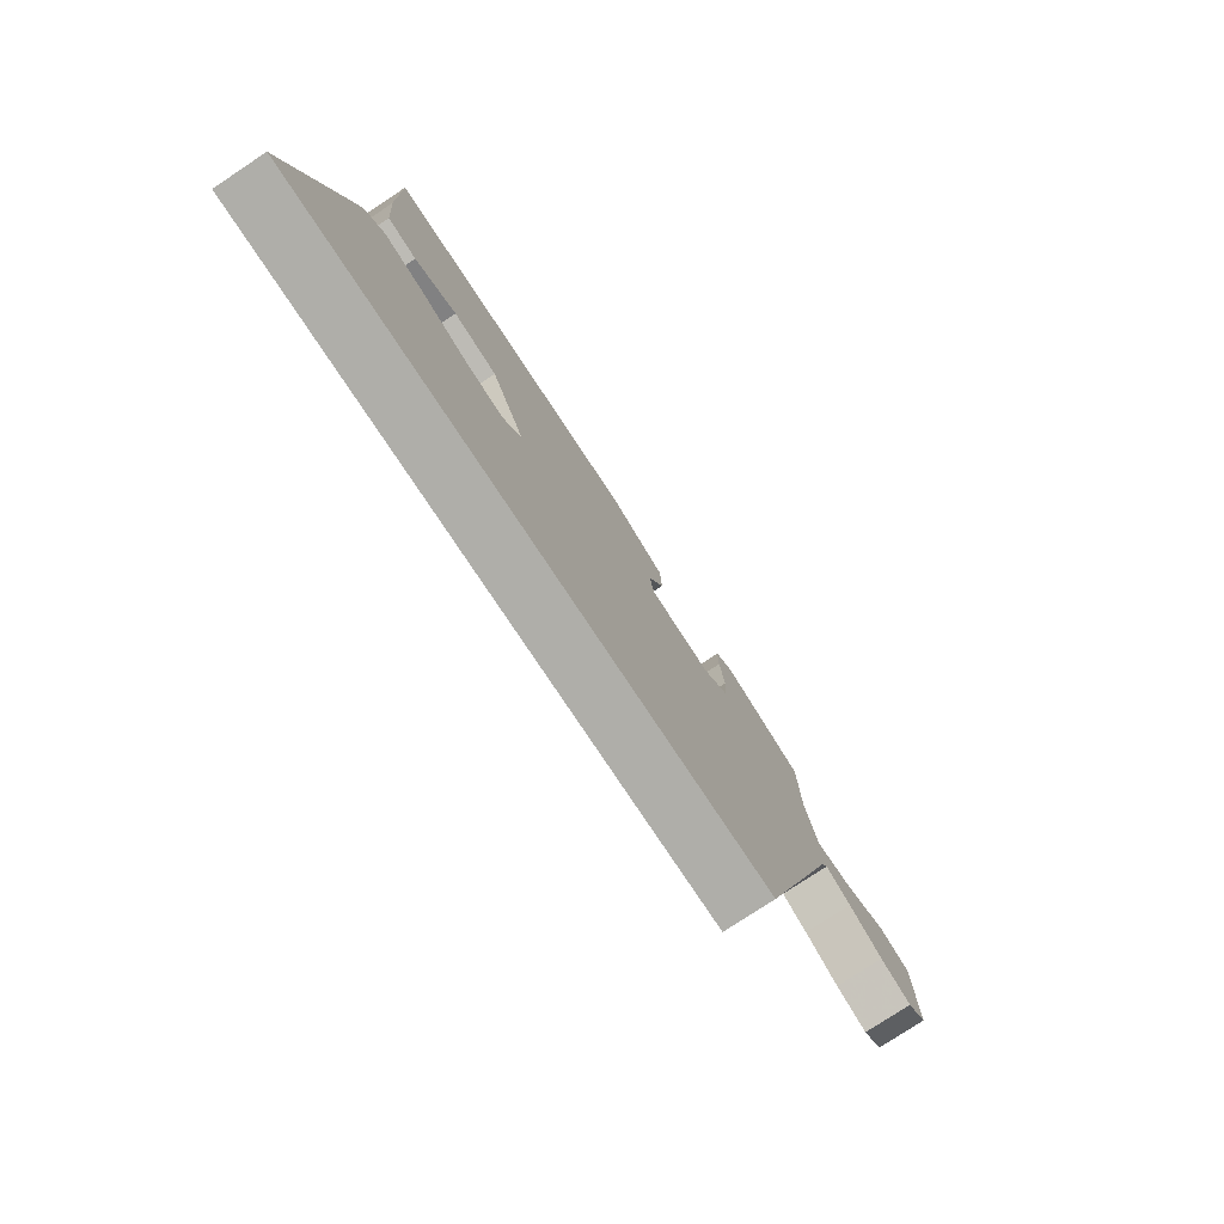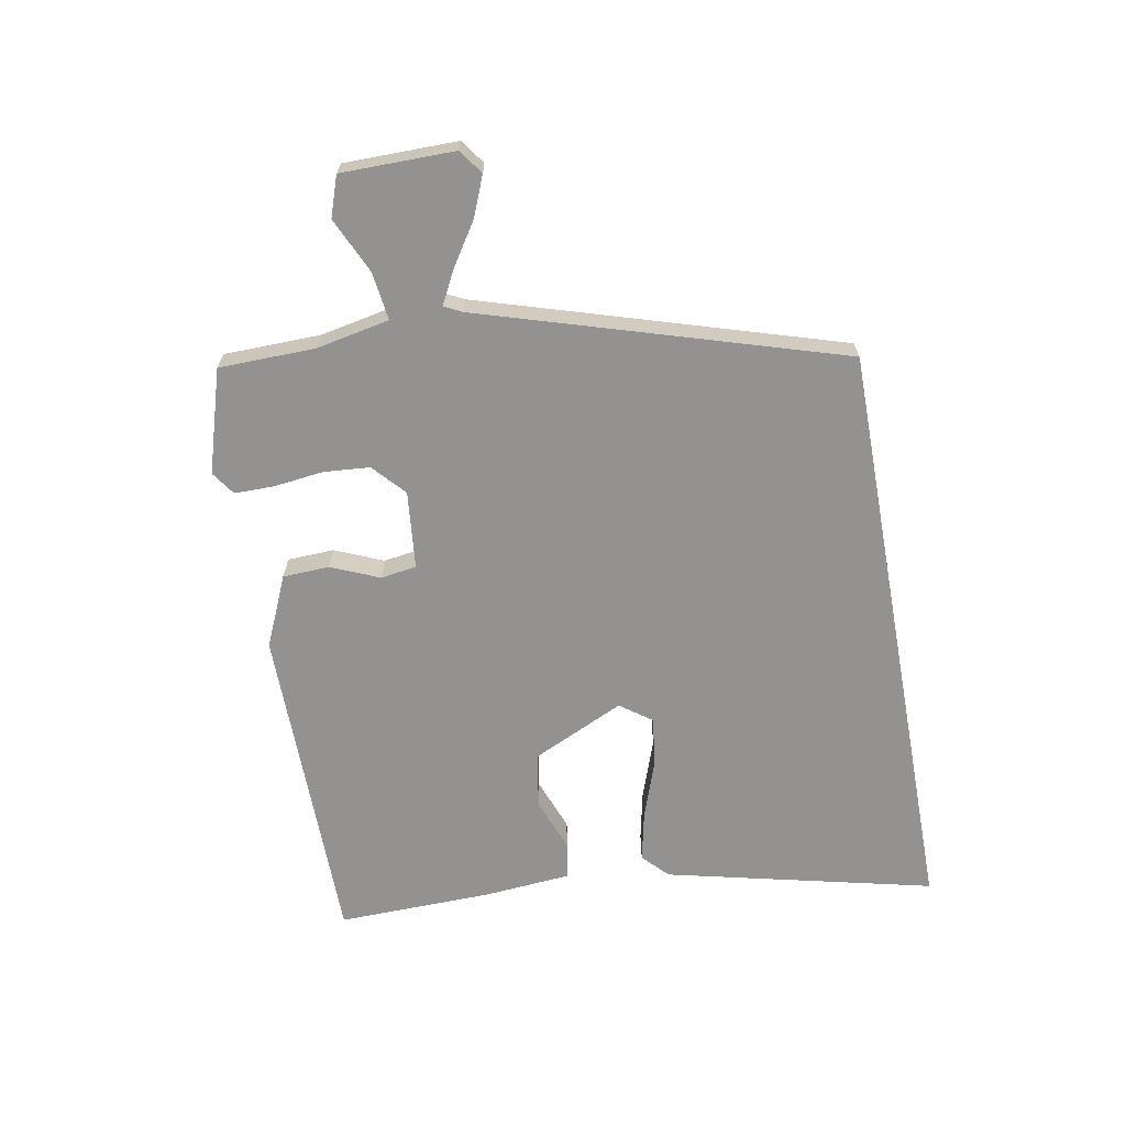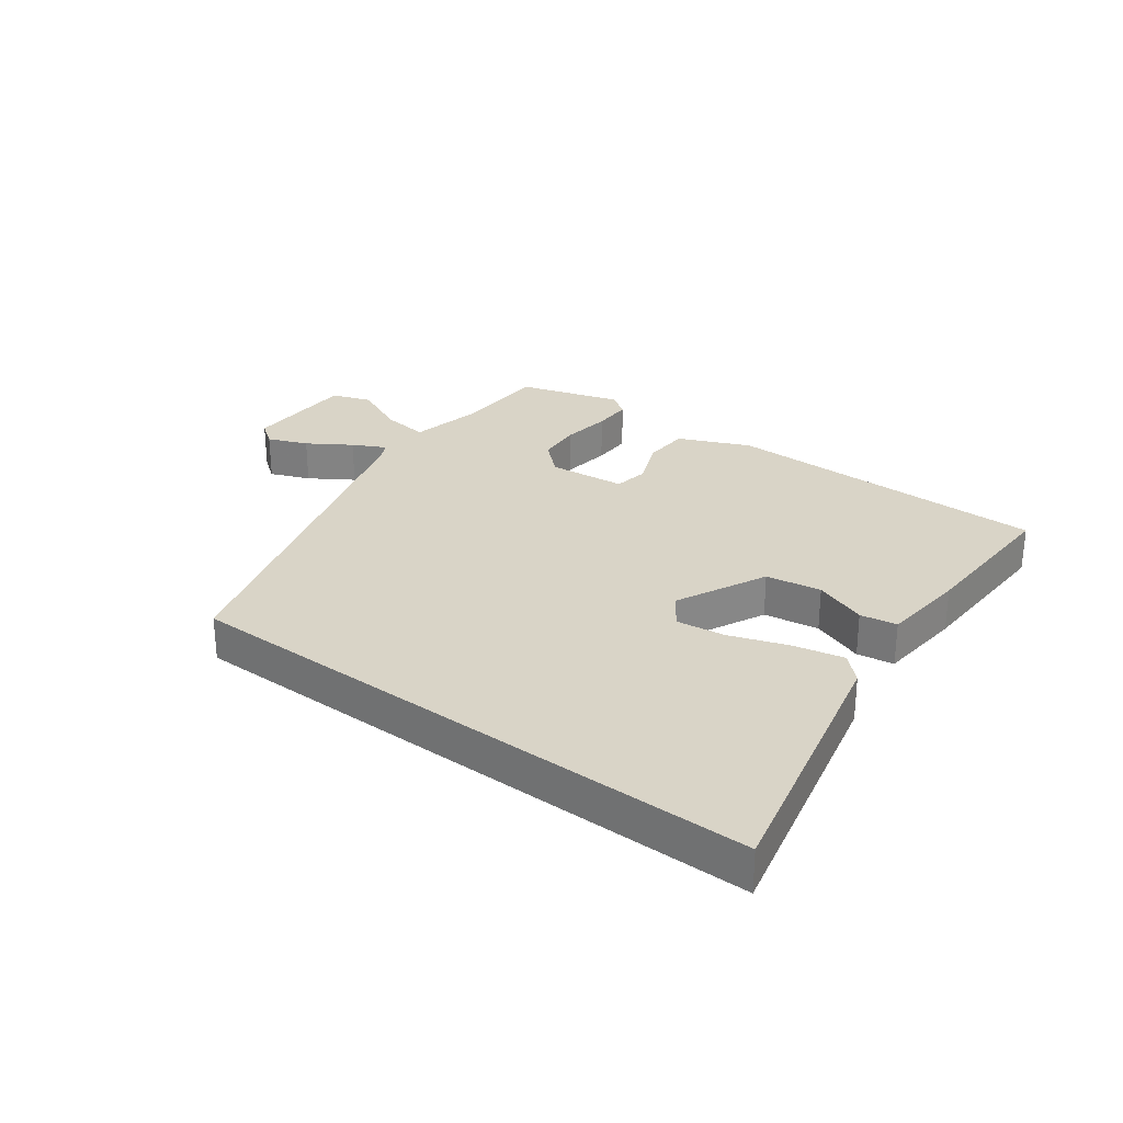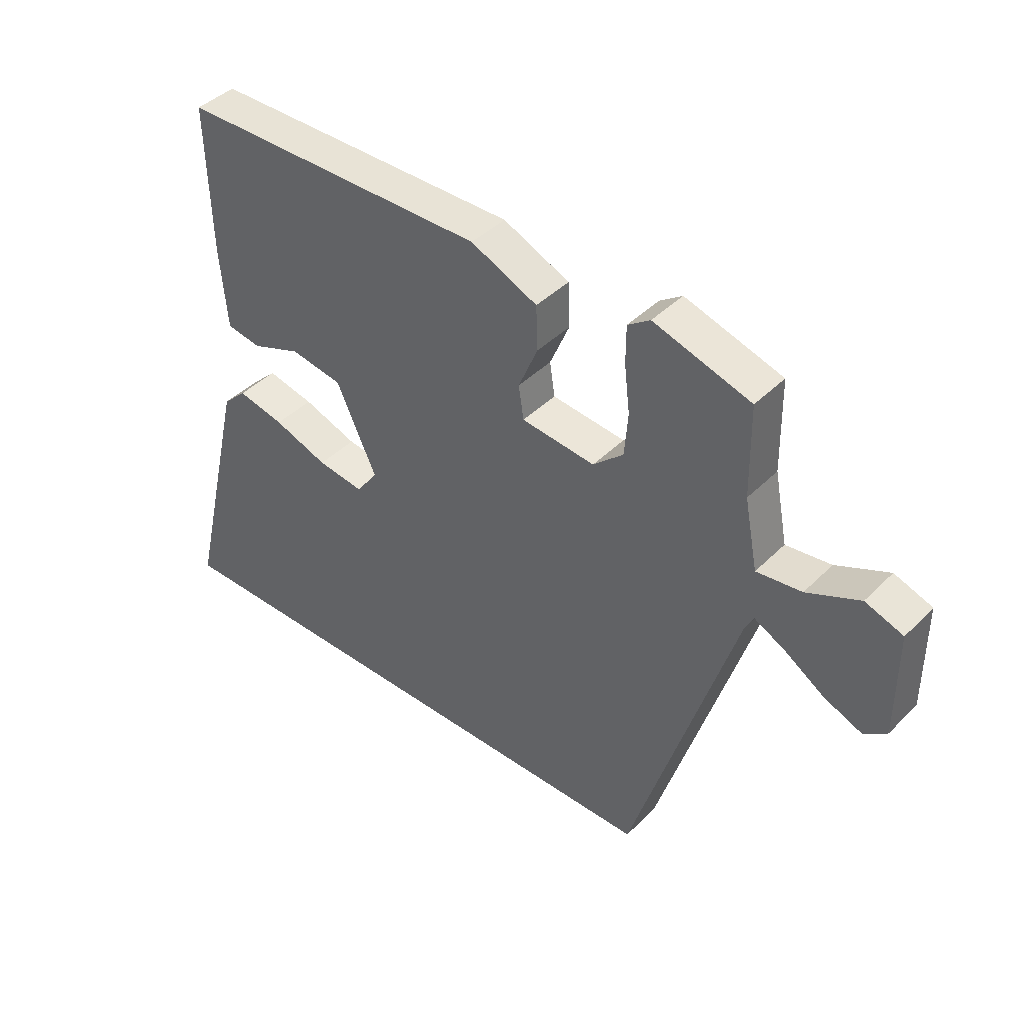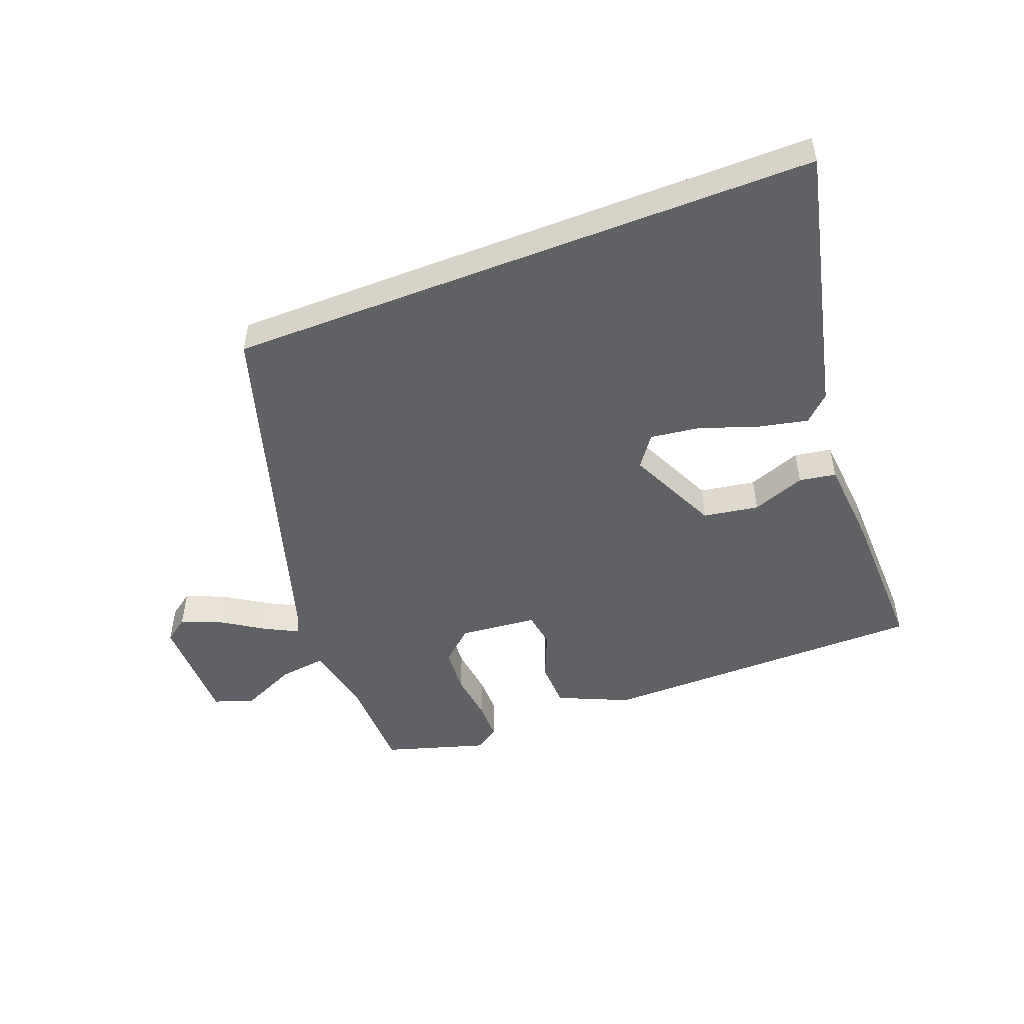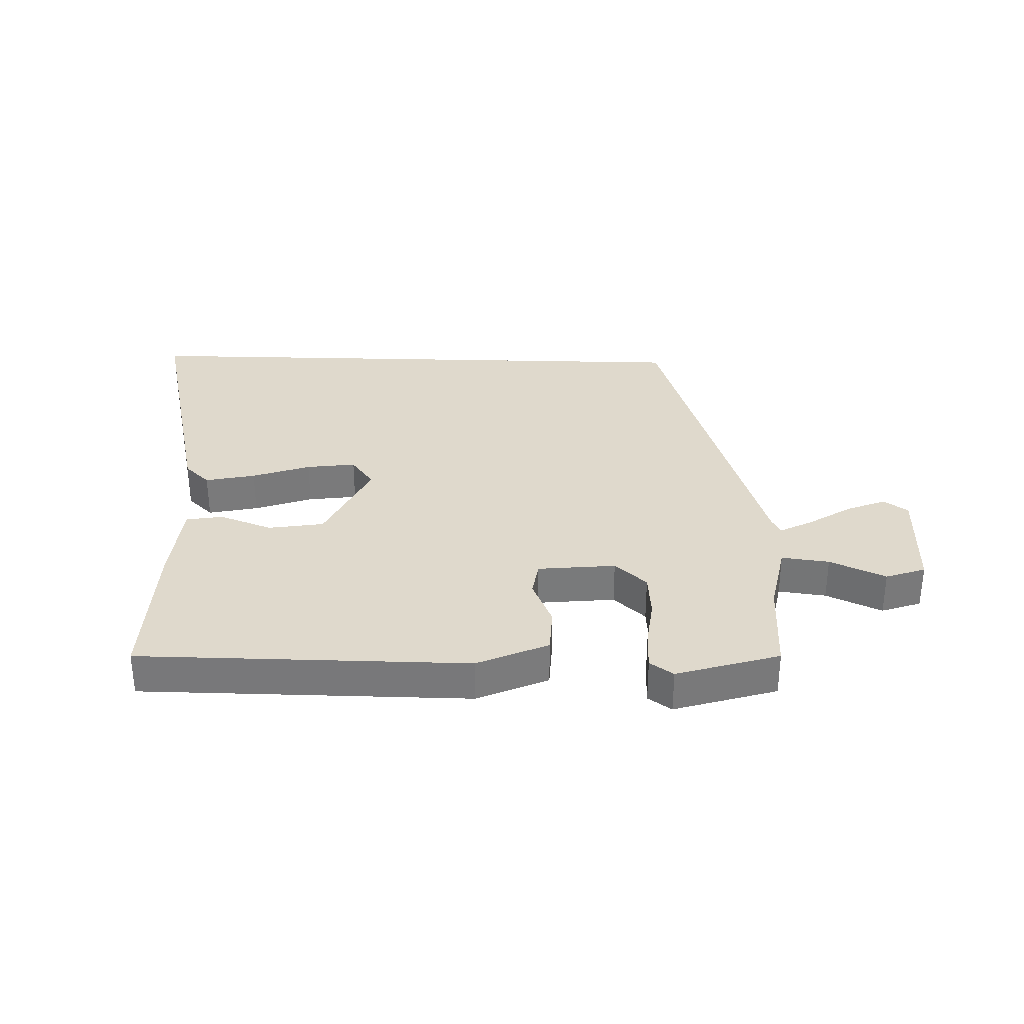
<metadata>
{"format":"obj","ext":"obj","renderer":"f3d","projection":"perspective","resolution":1024,"background":"white","views":[{"elev":-77.5,"azim":-56.5,"up":"+Z"},{"elev":-66.5,"azim":100.4,"up":"+Y"},{"elev":28.4,"azim":-142.9,"up":"+Y"},{"elev":42.1,"azim":40.4,"up":"+Z"},{"elev":-49.5,"azim":-158.8,"up":"+Y"},{"elev":32.3,"azim":1.7,"up":"+Y"}]}
</metadata>
<code>
v -0.637 0.07 -0.5
v -0.532 0.07 -0.057
v -0.49 0.07 -0.017
v -0.407 0.07 -0.035
v -0.311 0.07 -0.069
v -0.229 0.07 -0.08
v -0.191 0.07 -0.028
v -0.262 0.07 0.124
v -0.354 0.07 0.139
v -0.442 0.07 0.106
v -0.503 0.07 0.116
v -0.515 0.07 0.259
v -0.521 0.07 0.518
v 0.023 0.07 0.521
v 0.14 0.07 0.469
v 0.143 0.07 0.392
v 0.109 0.07 0.312
v 0.118 0.07 0.253
v 0.247 0.07 0.24
v 0.3 0.07 0.288
v 0.306 0.07 0.364
v 0.296 0.07 0.446
v 0.296 0.07 0.512
v 0.335 0.07 0.539
v 0.505 0.07 0.487
v 0.508 0.07 0.328
v 0.532 0.07 0.207
v 0.611 0.07 0.217
v 0.703 0.07 0.259
v 0.769 0.07 0.236
v 0.77 0.07 0.049
v 0.73 0.07 0.02
v 0.664 0.07 0.047
v 0.593 0.07 0.093
v 0.539 0.07 0.121
v 0.524 0.07 0.092
v 0.342 0.07 -0.5
v -0.637 0 -0.5
v -0.532 0 -0.057
v -0.49 0 -0.017
v -0.407 0 -0.035
v -0.311 0 -0.069
v -0.229 0 -0.08
v -0.191 0 -0.028
v -0.262 0 0.124
v -0.354 0 0.139
v -0.442 0 0.106
v -0.503 0 0.116
v -0.515 0 0.259
v -0.521 0 0.518
v 0.023 0 0.521
v 0.14 0 0.469
v 0.143 0 0.392
v 0.109 0 0.312
v 0.118 0 0.253
v 0.247 0 0.24
v 0.3 0 0.288
v 0.306 0 0.364
v 0.296 0 0.446
v 0.296 0 0.512
v 0.335 0 0.539
v 0.505 0 0.487
v 0.508 0 0.328
v 0.532 0 0.207
v 0.611 0 0.217
v 0.703 0 0.259
v 0.769 0 0.236
v 0.77 0 0.049
v 0.73 0 0.02
v 0.664 0 0.047
v 0.593 0 0.093
v 0.539 0 0.121
v 0.524 0 0.092
v 0.342 0 -0.5
f 36 37 1
f 35 36 1
f 31 32 33 34
f 31 34 35
f 28 29 30 31
f 27 28 31 35
f 26 27 35 1
f 21 22 23 24
f 20 21 24 25
f 14 15 16 17
f 14 17 18
f 13 14 18
f 12 13 18
f 9 10 11 12
f 8 9 12 18
f 7 8 18 19
f 2 3 4 5
f 2 5 6
f 1 2 6
f 26 1 6
f 20 25 26
f 19 20 26
f 6 7 19 26
f 38 74 73
f 38 73 72
f 71 70 69 68
f 72 71 68
f 68 67 66 65
f 72 68 65 64
f 38 72 64 63
f 61 60 59 58
f 62 61 58 57
f 54 53 52 51
f 55 54 51
f 55 51 50
f 55 50 49
f 49 48 47 46
f 55 49 46 45
f 56 55 45 44
f 42 41 40 39
f 43 42 39
f 43 39 38
f 43 38 63
f 63 62 57
f 63 57 56
f 63 56 44 43
f 1 38 39 2
f 2 39 40 3
f 3 40 41 4
f 4 41 42 5
f 5 42 43 6
f 6 43 44 7
f 7 44 45 8
f 8 45 46 9
f 9 46 47 10
f 10 47 48 11
f 11 48 49 12
f 12 49 50 13
f 13 50 51 14
f 14 51 52 15
f 15 52 53 16
f 16 53 54 17
f 17 54 55 18
f 18 55 56 19
f 19 56 57 20
f 20 57 58 21
f 21 58 59 22
f 22 59 60 23
f 23 60 61 24
f 24 61 62 25
f 25 62 63 26
f 26 63 64 27
f 27 64 65 28
f 28 65 66 29
f 29 66 67 30
f 30 67 68 31
f 31 68 69 32
f 32 69 70 33
f 33 70 71 34
f 34 71 72 35
f 35 72 73 36
f 36 73 74 37
f 37 74 38 1

</code>
